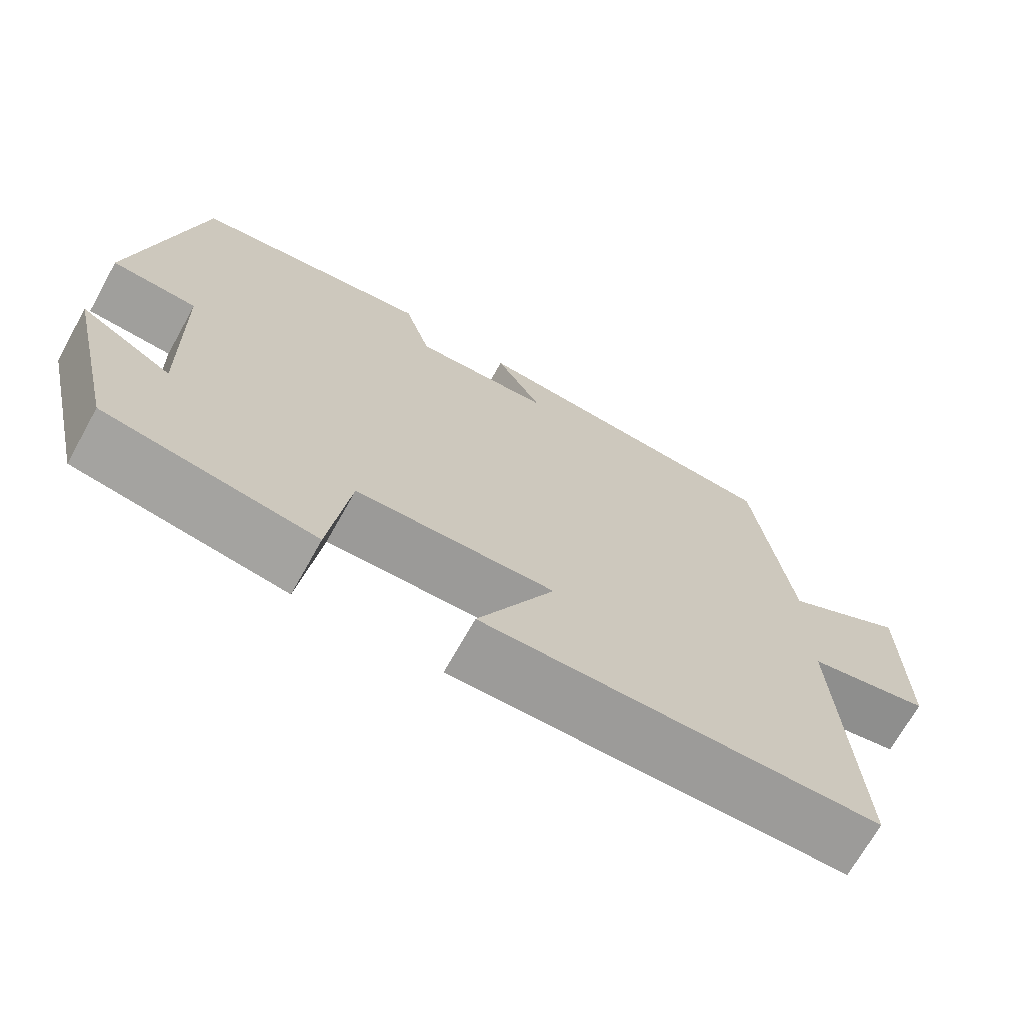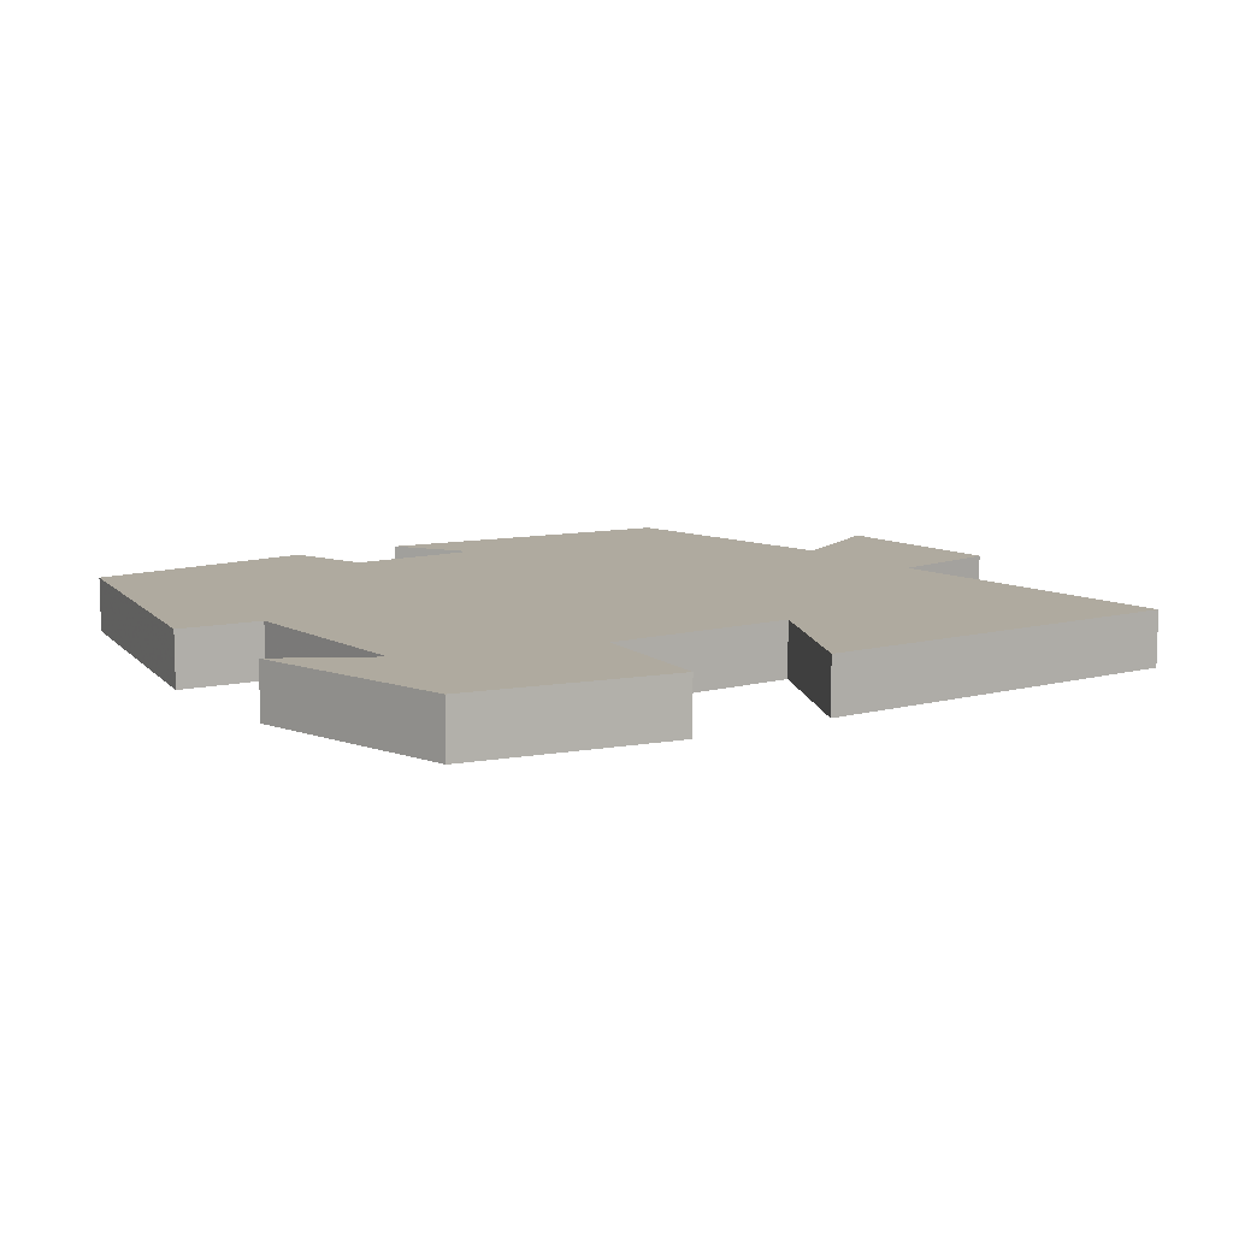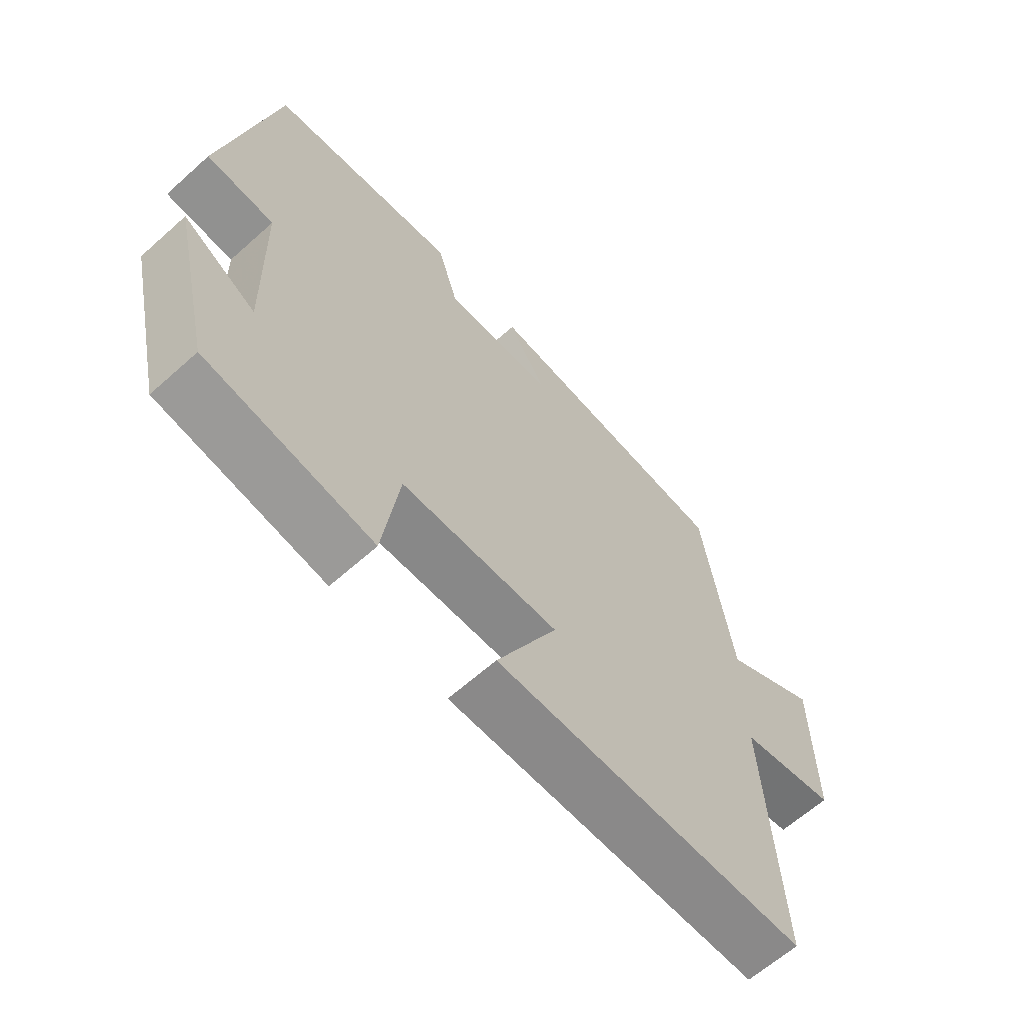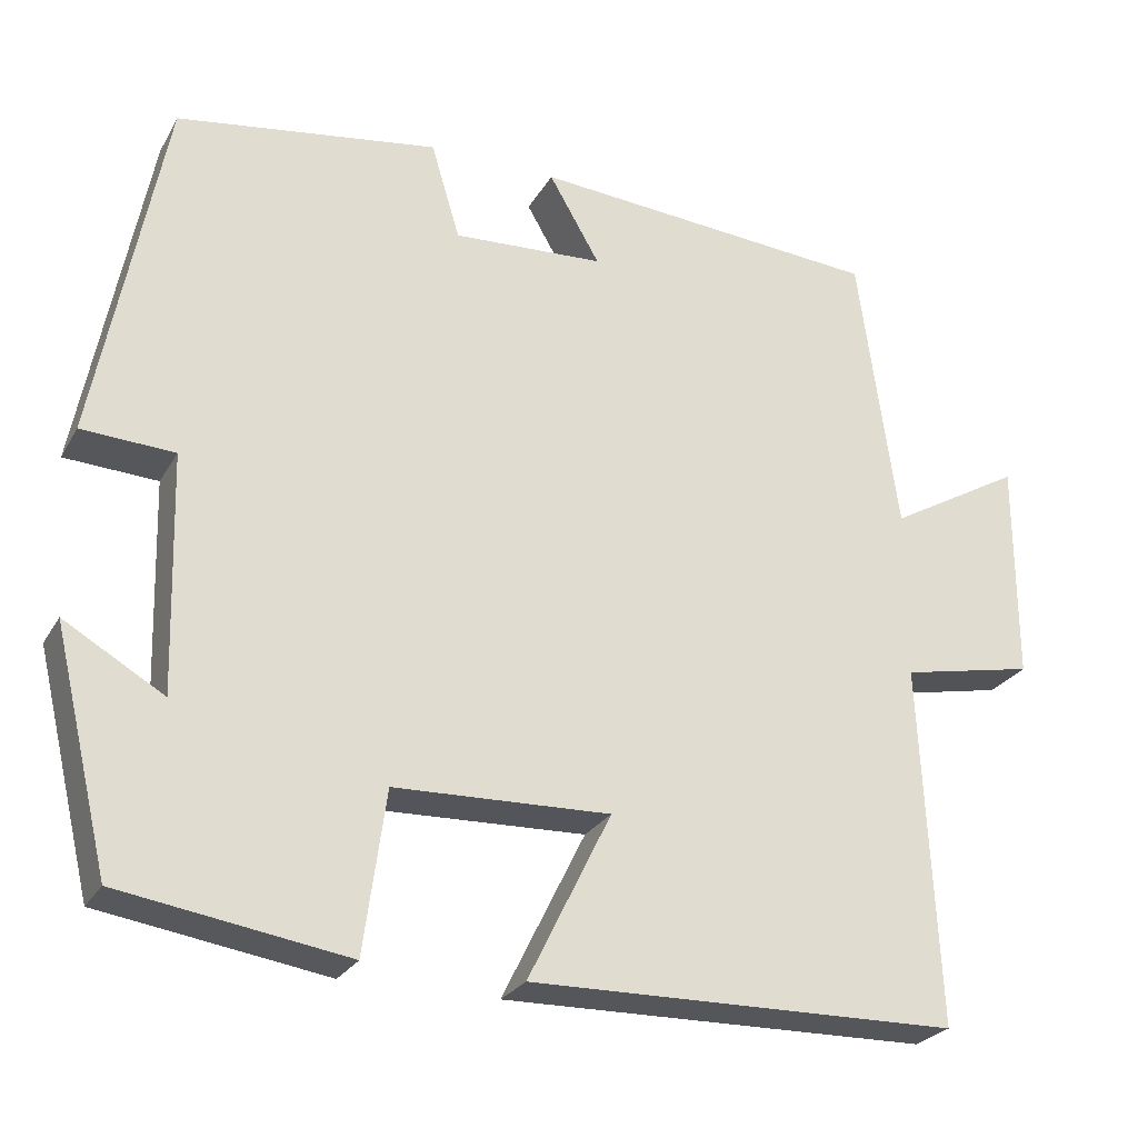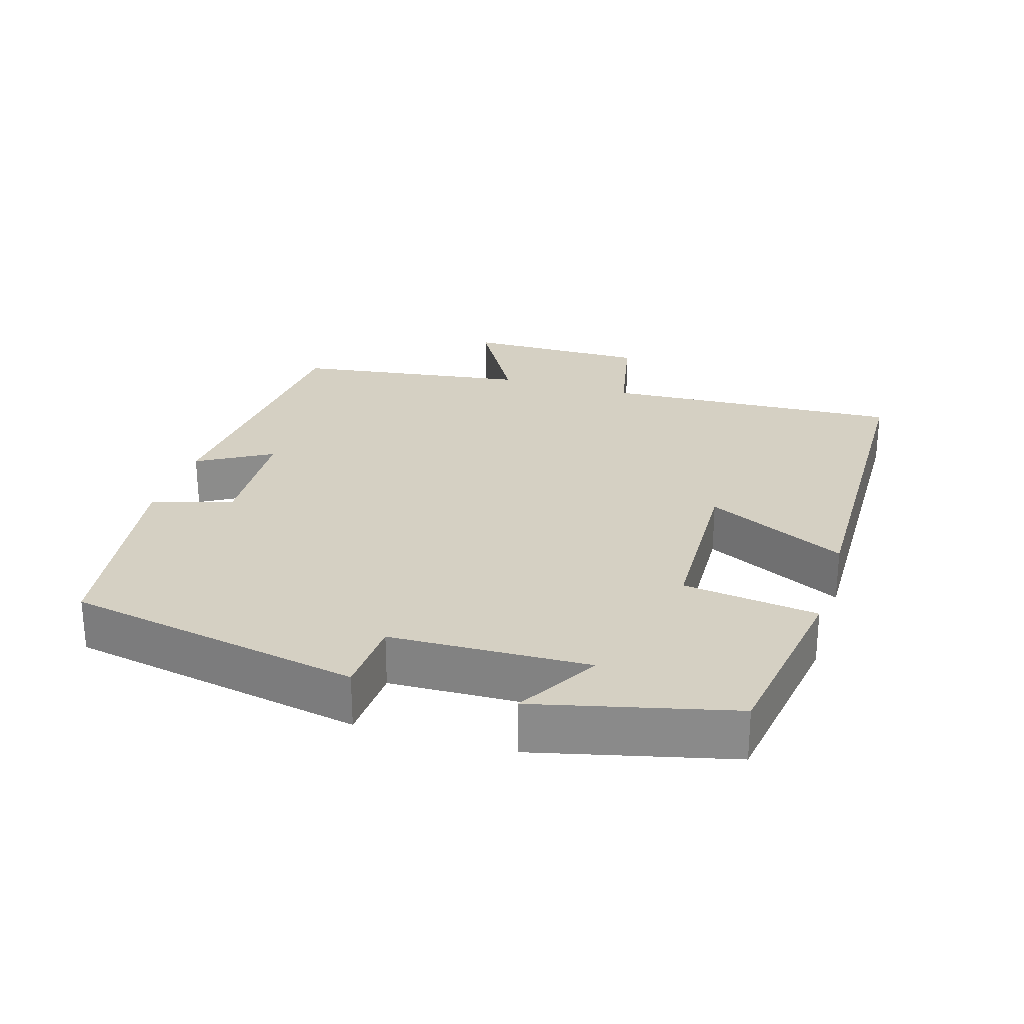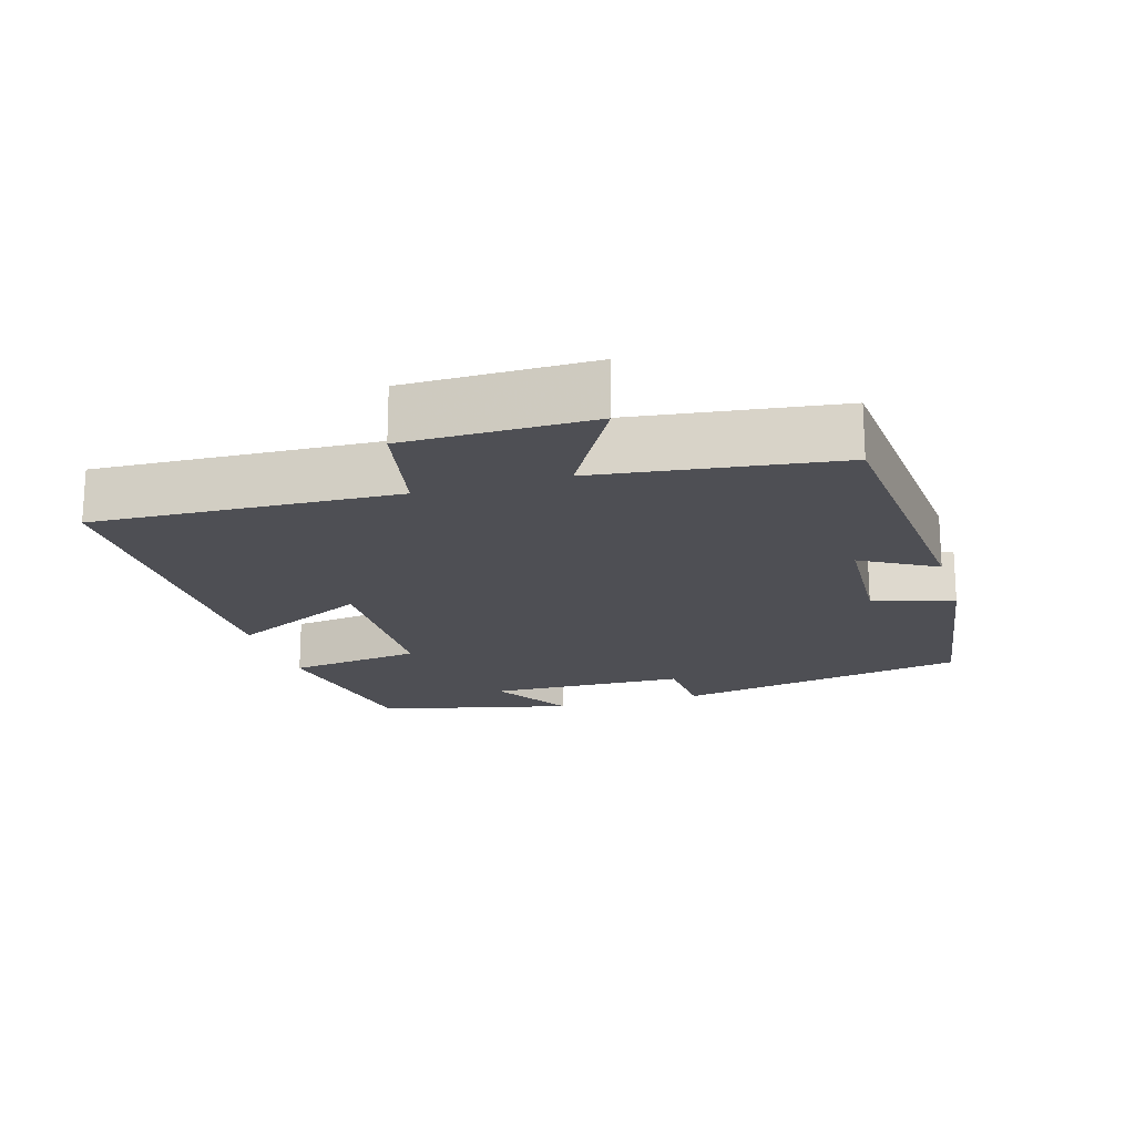
<metadata>
{"format":"obj","ext":"obj","renderer":"f3d","projection":"perspective","resolution":1024,"background":"white","views":[{"elev":-70.1,"azim":150.8,"up":"+Z"},{"elev":9.5,"azim":145.8,"up":"+Y"},{"elev":-63.9,"azim":132.0,"up":"+Z"},{"elev":-25.8,"azim":156.3,"up":"+Z"},{"elev":26.0,"azim":106.8,"up":"+Y"},{"elev":-18.4,"azim":-73.2,"up":"+Y"}]}
</metadata>
<code>
v 0.434 0.07 -0.458
v 0.167 0.07 -0.5
v 0.141 0.07 -0.31
v -0.113 0.07 -0.302
v -0.015 0.07 -0.5
v -0.52 0.07 -0.492
v -0.5 0.07 -0.068
v -0.657 0.07 -0.036
v -0.657 0.07 0.224
v -0.5 0.07 0.134
v -0.454 0.07 0.468
v -0.04 0.07 0.5
v -0.1 0.07 0.396
v 0.078 0.07 0.386
v 0.112 0.07 0.5
v 0.42 0.07 0.453
v 0.5 0.07 0.036
v 0.391 0.07 0.03
v 0.383 0.07 -0.25
v 0.5 0.07 -0.182
v 0.434 0 -0.458
v 0.167 0 -0.5
v 0.141 0 -0.31
v -0.113 0 -0.302
v -0.015 0 -0.5
v -0.52 0 -0.492
v -0.5 0 -0.068
v -0.657 0 -0.036
v -0.657 0 0.224
v -0.5 0 0.134
v -0.454 0 0.468
v -0.04 0 0.5
v -0.1 0 0.396
v 0.078 0 0.386
v 0.112 0 0.5
v 0.42 0 0.453
v 0.5 0 0.036
v 0.391 0 0.03
v 0.383 0 -0.25
v 0.5 0 -0.182
f 19 20 1 2
f 18 19 2 3
f 16 17 18
f 15 16 18
f 14 15 18
f 18 3 4
f 14 18 4
f 13 14 4
f 10 11 12 13
f 10 13 4
f 7 8 9 10
f 7 10 4 5
f 5 6 7
f 22 21 40 39
f 23 22 39 38
f 38 37 36
f 38 36 35
f 38 35 34
f 24 23 38
f 24 38 34
f 24 34 33
f 33 32 31 30
f 24 33 30
f 30 29 28 27
f 25 24 30 27
f 27 26 25
f 1 21 22 2
f 2 22 23 3
f 3 23 24 4
f 4 24 25 5
f 5 25 26 6
f 6 26 27 7
f 7 27 28 8
f 8 28 29 9
f 9 29 30 10
f 10 30 31 11
f 11 31 32 12
f 12 32 33 13
f 13 33 34 14
f 14 34 35 15
f 15 35 36 16
f 16 36 37 17
f 17 37 38 18
f 18 38 39 19
f 19 39 40 20
f 20 40 21 1

</code>
